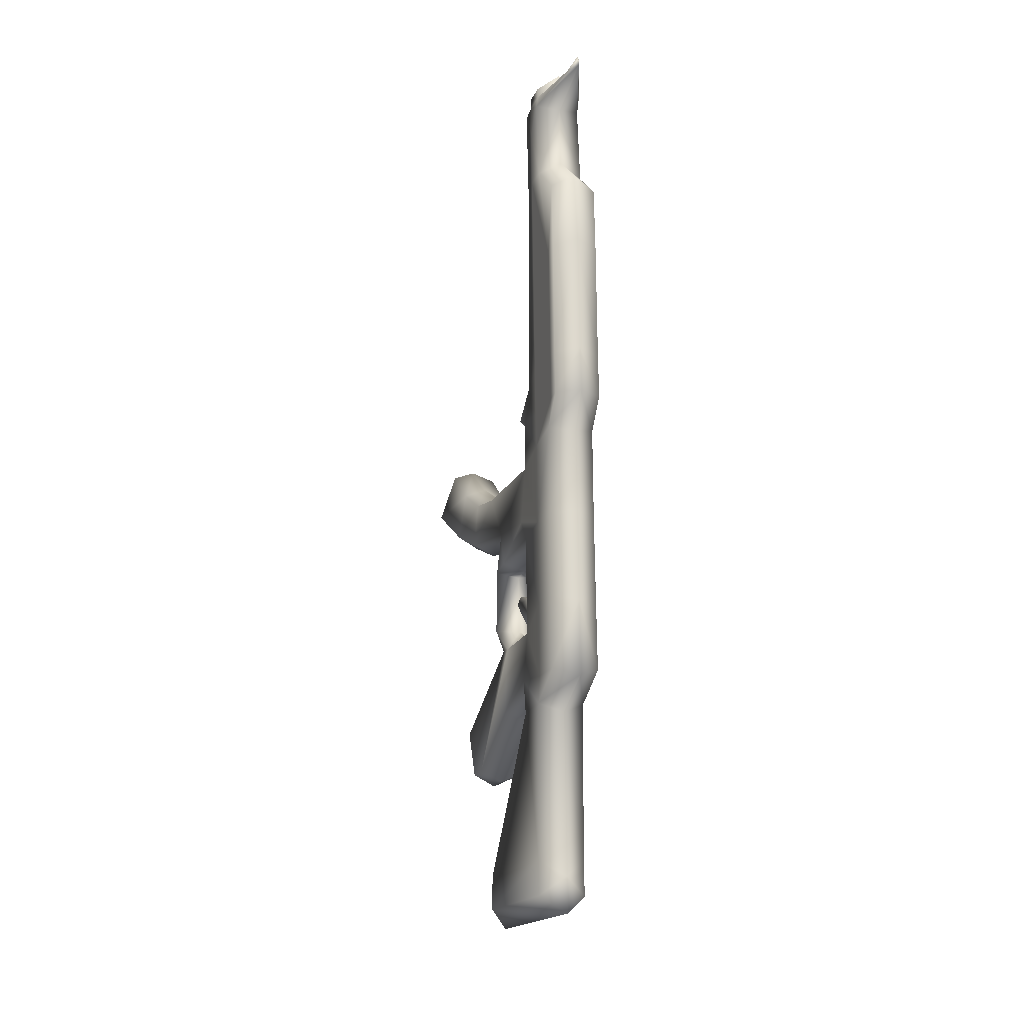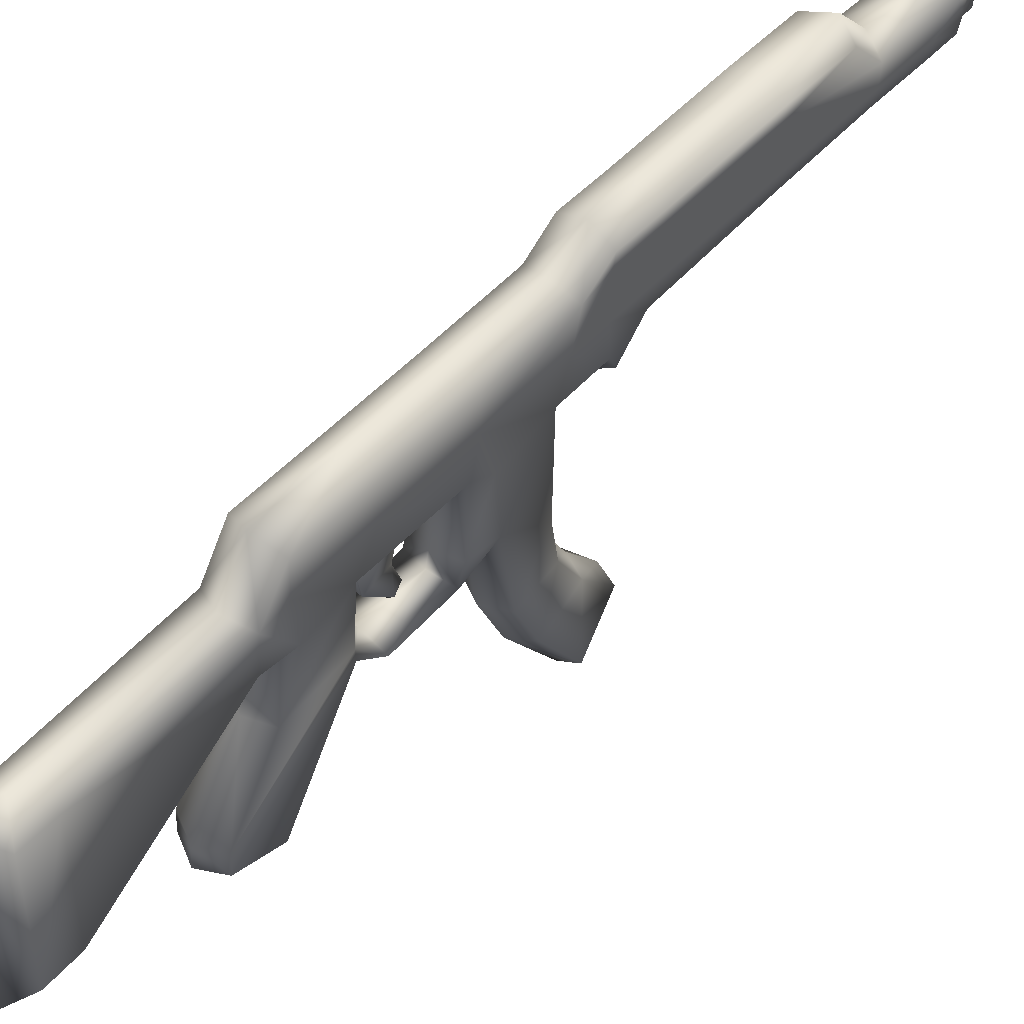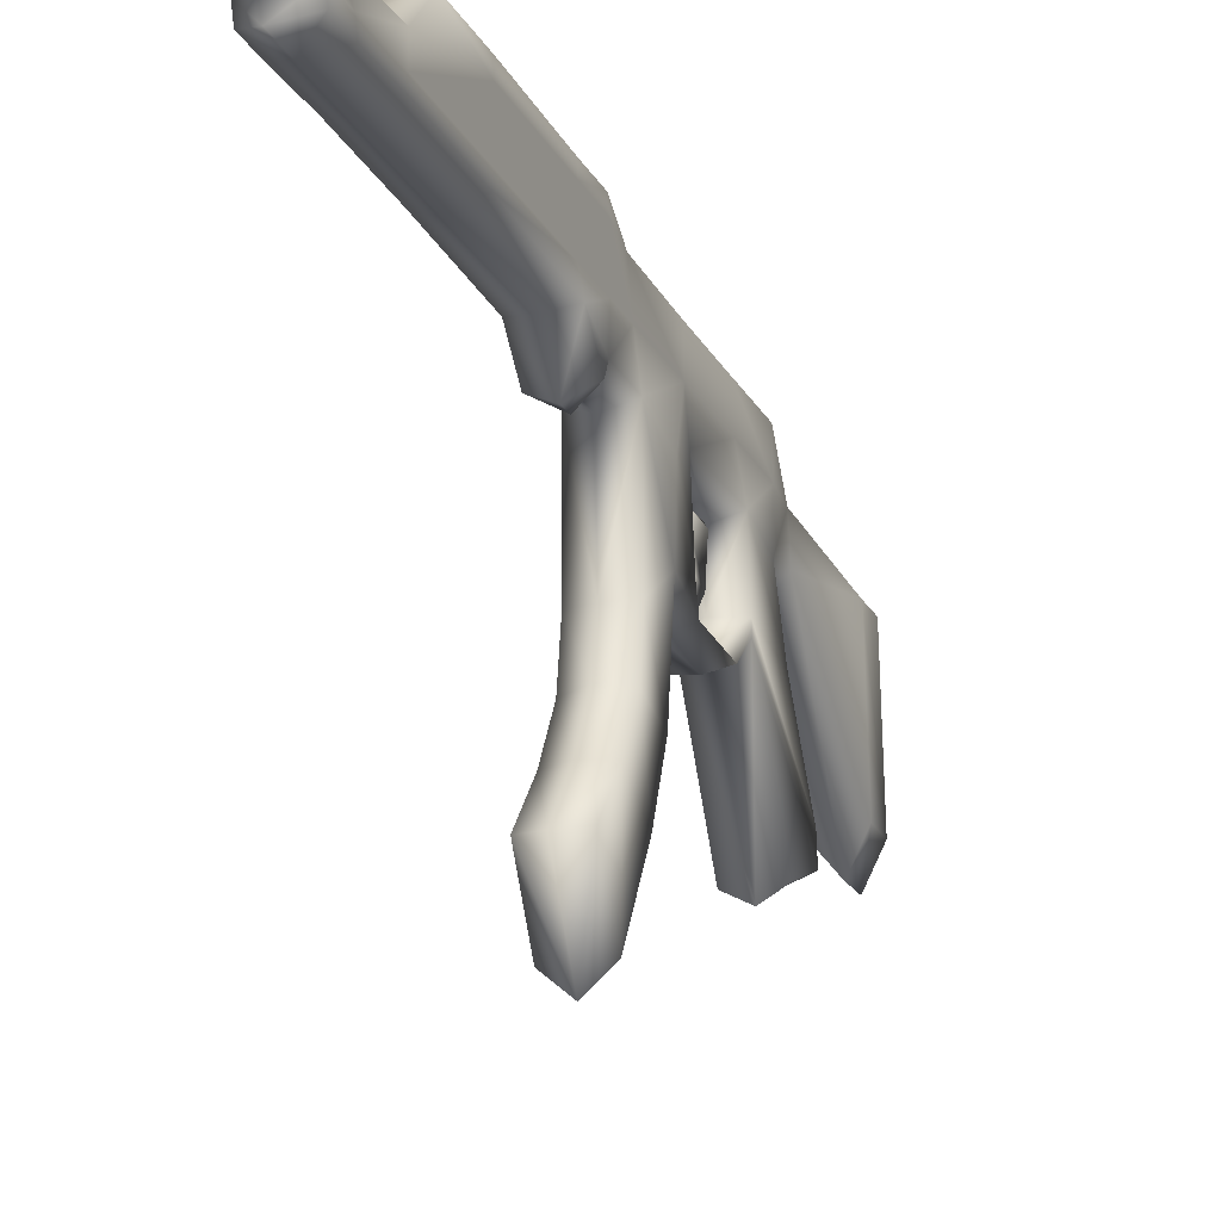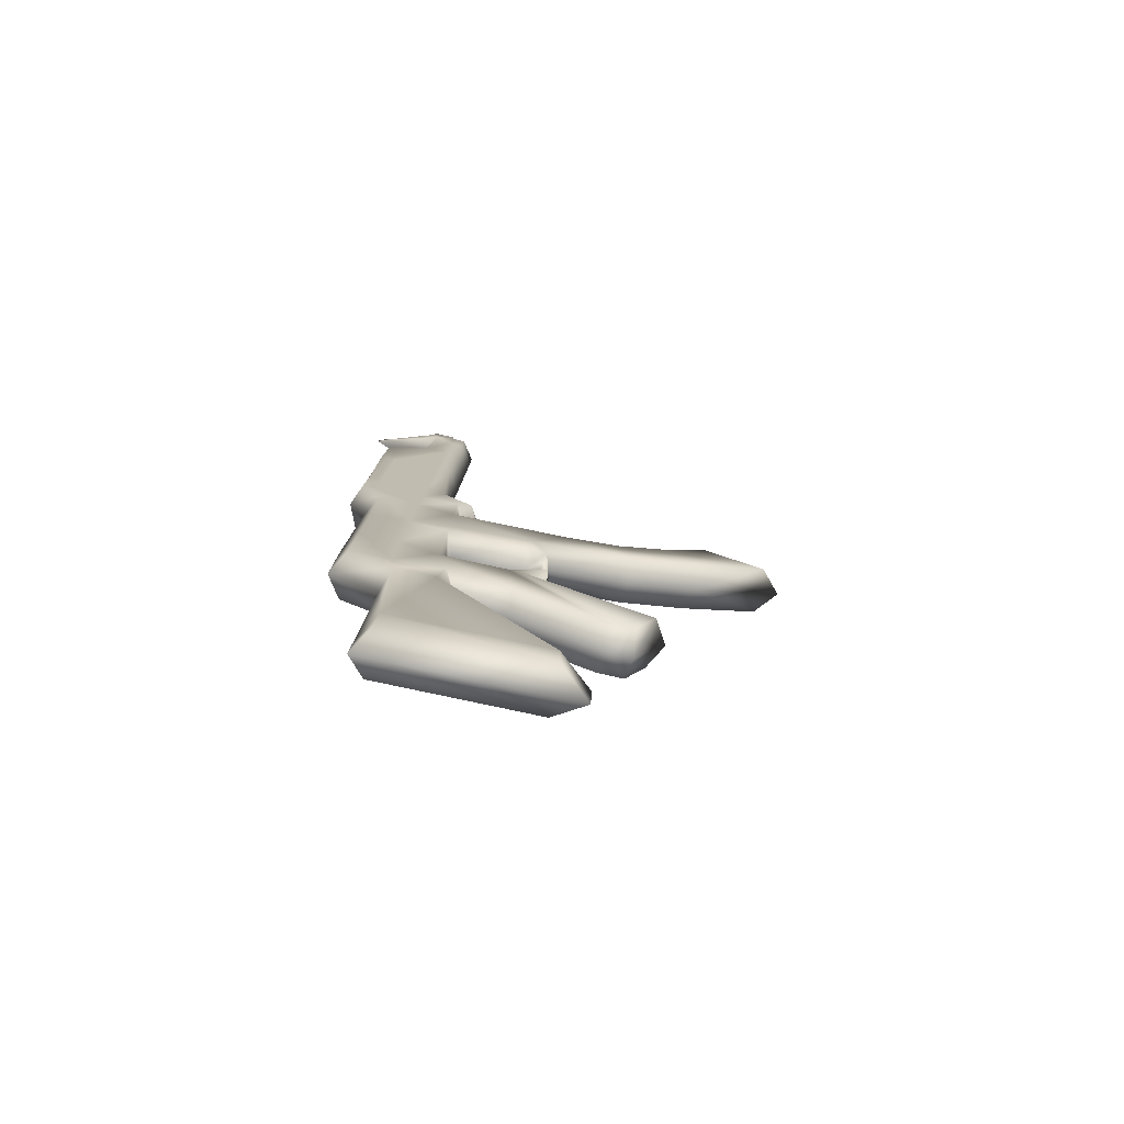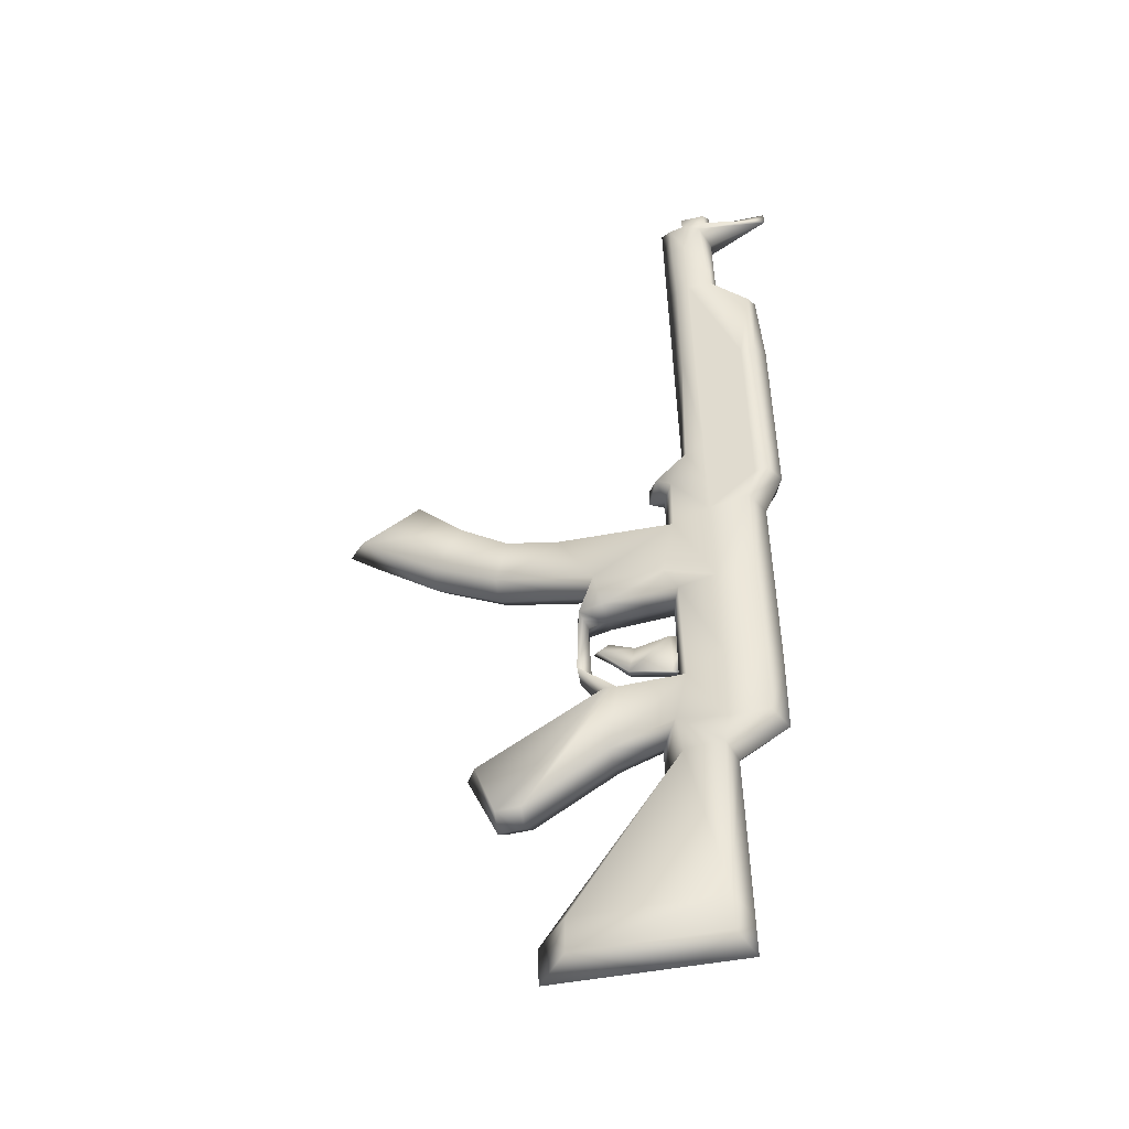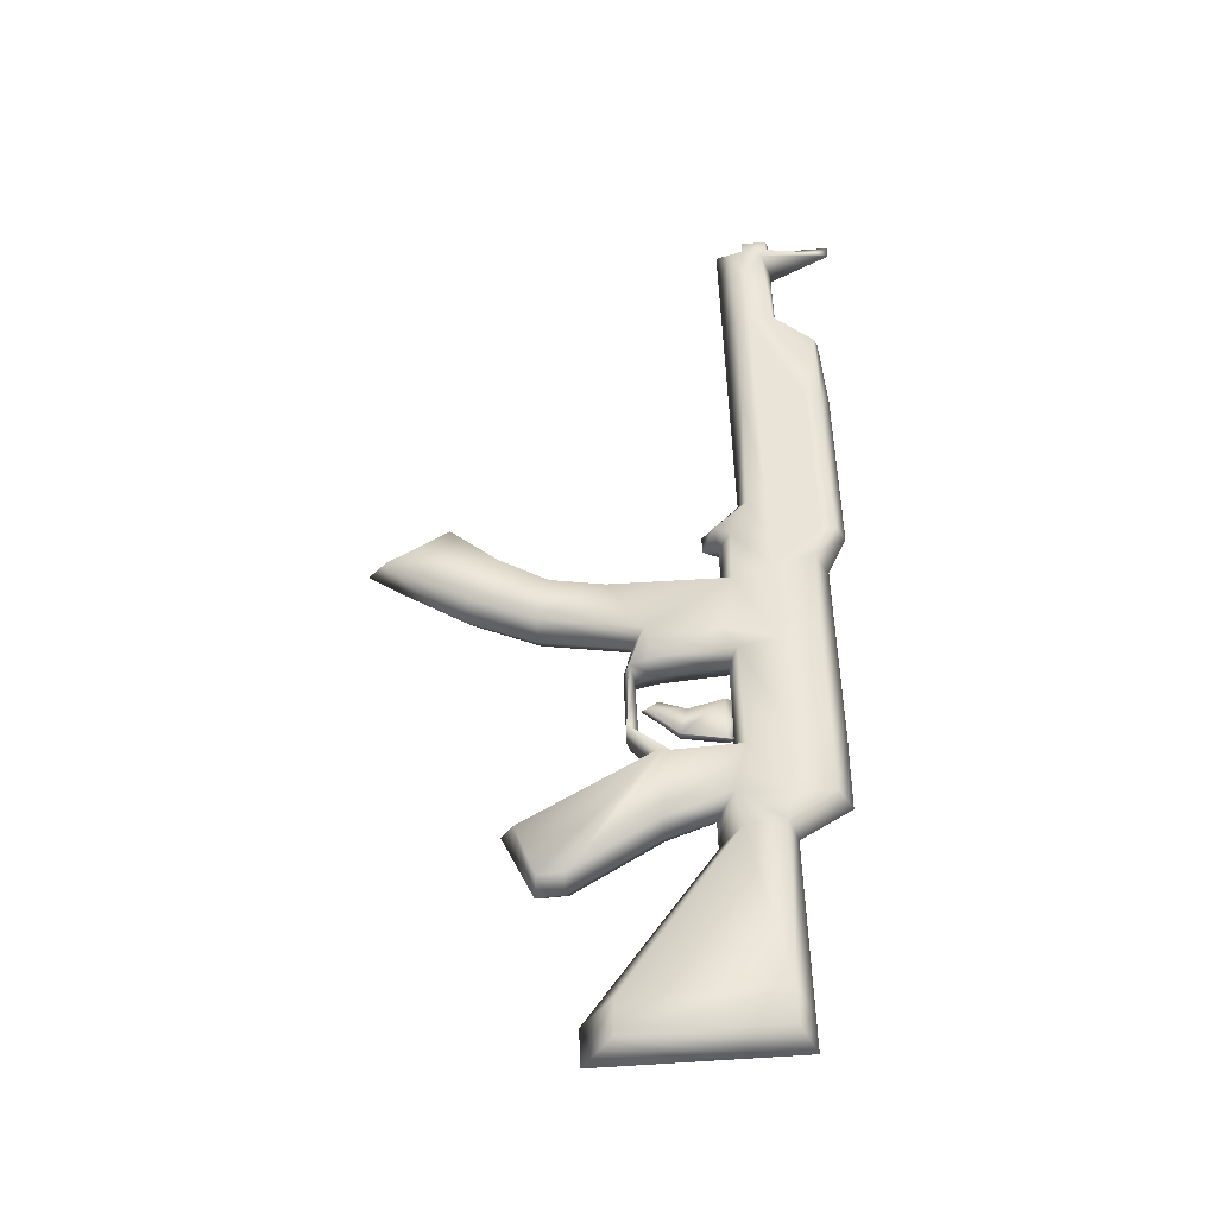
<metadata>
{"format":"obj","ext":"obj","renderer":"f3d","projection":"perspective","resolution":1024,"background":"white","views":[{"elev":-15.7,"azim":162.1,"up":"+Z"},{"elev":54.5,"azim":-138.6,"up":"+Y"},{"elev":-22.4,"azim":20.8,"up":"+Y"},{"elev":-76.2,"azim":-101.6,"up":"+Z"},{"elev":-35.7,"azim":103.8,"up":"+Z"},{"elev":-33.7,"azim":94.2,"up":"+Z"}]}
</metadata>
<code>
v 4e-06 -22.02 -75.8
v 4e-06 -22.28 -68.31
v 4e-06 19.68 -74.34
v 4e-06 19.42 -66.86
v 4e-06 3.325 -34.06
v 4e-06 18.23 -32.83
v 4e-06 3.124 -28.31
v -5 17.32 -25.31
v 4e-06 6.809 -12.09
v -5 17.06 -9.857
v 4e-06 6.497 5.499
v -5 16.41 8.7
v 4e-06 5.501 25.34
v -5 15.8 26.11
v 4e-06 5.229 33.15
v -5 15.54 33.61
v 4e-06 9.477 43.96
v -5 15.18 43.85
v 4e-06 2.007 33.03
v 4e-06 1.878 36.46
v 4e-06 28.69 -26.72
v 4e-06 28.41 -10.64
v 4e-06 27.74 8.624
v 4e-06 27.11 26.64
v -5 25.88 34.03
v -5 25.53 43.97
v 4e-06 8.595 69.22
v -5 14.33 68.11
v -5 24.68 68.47
v 4e-06 7.777 92.66
v -5 13.55 90.63
v 4e-06 19.34 93.76
v 4e-06 7.307 106.1
v -5 13.1 103.5
v 4e-06 18.79 107.7
v 4e-06 7.063 113.1
v 4e-06 13.39 114
v 4e-06 18.63 114.2
v 4e-06 13.31 116.4
v 4e-06 18.55 116.6
v 3e-06 31.76 114.7
v 3e-06 31.85 112.2
v 4e-06 28.1 86.46
v 4e-06 29.7 70.65
v 4e-06 30.6 44.9
v 4e-06 30.95 34.82
v 4e-06 -6.721 -31.44
v 4e-06 -5.172 -12.7
v 4e-06 -25.15 -42.43
v 4e-06 -9.976 -14.54
v 4e-06 -12.47 10.67
v 4e-06 -17.68 24.53
v 4e-06 -31.34 12.97
v 4e-06 -28.27 26.6
v 5e-06 -46.13 18.54
v 5e-06 -39.1 31.96
v 5e-06 -66.01 30.34
v 5e-06 -49.62 39.39
v 4e-06 -30.66 -42.89
v 5e-06 -37.24 -30.29
v -5 5.277 11.59
v 4e-06 -7.798 3.819
v 4e-06 -11.94 3.095
v 4e-06 -14.17 4.172
v 4e-06 -11.23 -9.842
v 4e-06 -13.6 -10.74
v -5 -15.79 -71.92
v -5 -15.68 -64.71
v -5 16.35 -70.7
v -5 16.1 -63.51
v -5 8.015 -31.83
v -5 16.39 -30.86
v -5 6.688 -24.52
v -5 9.246 -14.48
v -5 8.287 6.883
v -5 7.814 23.23
v -5 7.688 34.07
v -5 11.19 41.57
v -5 4.494 35.45
v -5 25.8 -24.97
v -5 25.18 -9.548
v -5 24.54 8.937
v -5 24.23 28.02
v -5 11.32 68.69
v -5 10.94 89.77
v -5 18.63 90.81
v -5 10.13 102.7
v -5 16.87 108.7
v -5 9.896 109.4
v -5 12.86 110.3
v -5 17.95 110.4
v -5 12.78 112.5
v -5 17.87 112.7
v -1.407 28.32 112.2
v -5 27.13 83.8
v -5 27.87 68.87
v -5 28.39 43.79
v -5 28.85 34.45
v -5 -6.724 -29.49
v -5 -4.971 -15.4
v -5 -24.63 -40.07
v -5 -7.642 -15.37
v -5 -9.7 12.45
v -5 -17.26 22.83
v -5 -30.98 15.29
v -5 -28.63 24.45
v -5 -44.59 20.66
v -5 -39.08 29.92
v -5 -61.63 30.26
v -5 -48.92 37.41
v -5 -29.98 -40.5
v -5 -34.42 -30.38
v -5 -7.925 5.263
v -5 -12.83 4.027
v -5 -13.24 -9.571
v 5 17.32 -25.31
v 5 17.06 -9.857
v 5 16.41 8.7
v 5 15.8 26.11
v 5 15.54 33.61
v 5 15.18 43.85
v 5 25.88 34.03
v 5 25.53 43.97
v 5 14.33 68.11
v 5 24.68 68.47
v 5 13.55 90.63
v 5 13.1 103.5
v 5 5.277 11.59
v 5 -15.79 -71.92
v 5 -15.68 -64.71
v 5 16.35 -70.7
v 5 16.1 -63.51
v 5 8.015 -31.83
v 5 16.39 -30.86
v 5 6.688 -24.52
v 5 9.246 -14.48
v 5 8.287 6.883
v 5 7.814 23.23
v 5 7.688 34.07
v 5 11.19 41.57
v 5 4.494 35.45
v 5 25.8 -24.97
v 5 25.18 -9.548
v 5 24.54 8.937
v 5 24.23 28.02
v 5 11.32 68.69
v 5 10.94 89.77
v 5 18.63 90.81
v 5 10.13 102.7
v 5 16.87 108.7
v 5 9.896 109.4
v 5 12.86 110.3
v 5 17.95 110.4
v 5 12.78 112.5
v 5 17.87 112.7
v 1.524 28.32 112.2
v 5 27.13 83.8
v 5 27.87 68.87
v 5 28.39 43.79
v 5 28.85 34.46
v 5 -6.724 -29.49
v 5 -4.971 -15.4
v 5 -24.63 -40.07
v 5 -7.642 -15.37
v 5 -9.7 12.45
v 5 -17.26 22.83
v 5 -30.98 15.29
v 5 -28.63 24.45
v 5 -44.59 20.66
v 5 -39.08 29.92
v 5 -61.63 30.26
v 5 -48.92 37.41
v 5 -29.98 -40.5
v 5 -34.42 -30.38
v 5 -7.925 5.263
v 5 -12.83 4.027
v 5 -13.24 -9.571
v 0 -3.353 -9.636
v 0 -1.886 -4.147
v 0 7.576 -10.96
v 0 7.269 -2.182
v 0 -10.85 -3.969
v 0 -7.368 -2.424
v -1 -3.353 -9.636
v -1 -1.886 -4.147
v -1 5.779 -11.02
v -1 5.472 -2.245
v -1 -9.677 -3.928
v -1 -7.368 -2.424
v 1 -3.353 -9.636
v 1 -1.886 -4.147
v 1 5.779 -11.02
v 1 5.472 -2.245
v 1 -9.798 -3.932
v 1 -7.368 -2.424
g default
f 69 67 70
f 68 70 67
f 71 72 70
f 70 68 71
f 73 8 72
f 72 71 73
f 74 10 8
f 8 73 74
f 75 12 10
f 10 74 75
f 76 14 12
f 12 61 76
f 77 16 14
f 14 76 77
f 78 18 16
f 16 77 78
f 78 77 79
f 72 8 80
f 81 80 8
f 8 10 81
f 82 81 10
f 10 12 82
f 83 82 12
f 12 14 83
f 25 83 14
f 14 16 25
f 26 25 16
f 16 18 26
f 84 28 18
f 18 78 84
f 28 29 26
f 26 18 28
f 85 31 28
f 28 84 85
f 31 86 29
f 29 28 31
f 87 34 31
f 31 85 87
f 34 88 86
f 86 31 34
f 89 90 34
f 34 87 89
f 90 91 88
f 88 34 90
f 92 93 91
f 91 90 92
f 88 91 94
f 95 96 29
f 29 86 95
f 97 26 29
f 29 96 97
f 98 25 26
f 26 97 98
f 98 83 25
f 99 100 74
f 74 73 99
f 101 102 100
f 100 99 101
f 103 104 76
f 76 61 103
f 105 106 104
f 104 103 105
f 107 108 106
f 106 105 107
f 109 110 108
f 108 107 109
f 111 112 102
f 102 101 111
f 12 75 61
f 113 103 61
f 61 75 113
f 103 113 114
f 100 102 115
f 3 1 67
f 67 69 3
f 4 3 69
f 69 70 4
f 1 2 68
f 68 67 1
f 6 4 70
f 70 72 6
f 2 5 71
f 71 68 2
f 5 7 73
f 73 71 5
f 9 11 75
f 75 74 9
f 13 15 77
f 77 76 13
f 19 20 79
f 20 17 78
f 78 79 20
f 15 19 79
f 79 77 15
f 21 6 72
f 72 80 21
f 22 21 80
f 80 81 22
f 23 22 81
f 81 82 23
f 24 23 82
f 82 83 24
f 17 27 84
f 84 78 17
f 27 30 85
f 85 84 27
f 30 33 87
f 87 85 30
f 35 32 86
f 86 88 35
f 36 37 90
f 90 89 36
f 33 36 89
f 89 87 33
f 39 40 93
f 93 92 39
f 40 38 91
f 91 93 40
f 37 39 92
f 92 90 37
f 41 42 94
f 42 35 88
f 88 94 42
f 38 41 94
f 94 91 38
f 43 44 96
f 96 95 43
f 32 43 95
f 95 86 32
f 44 45 97
f 97 96 44
f 45 46 98
f 98 97 45
f 46 24 83
f 83 98 46
f 48 9 74
f 74 100 48
f 7 47 99
f 99 73 7
f 47 49 101
f 101 99 47
f 52 13 76
f 76 104 52
f 54 52 104
f 104 106 54
f 51 53 105
f 105 103 51
f 56 54 106
f 106 108 56
f 53 55 107
f 107 105 53
f 57 58 110
f 110 109 57
f 58 56 108
f 108 110 58
f 55 57 109
f 109 107 55
f 59 60 112
f 112 111 59
f 60 50 102
f 102 112 60
f 49 59 111
f 111 101 49
f 11 62 113
f 113 75 11
f 64 51 103
f 103 114 64
f 62 63 114
f 114 113 62
f 66 64 114
f 114 115 66
f 63 65 115
f 115 114 63
f 50 66 115
f 115 102 50
f 65 48 100
f 100 115 65
f 131 132 129
f 130 129 132
f 133 132 134
f 132 133 130
f 135 134 116
f 134 135 133
f 136 116 117
f 116 136 135
f 137 117 118
f 117 137 136
f 138 118 119
f 118 138 128
f 139 119 120
f 119 139 138
f 140 120 121
f 120 140 139
f 140 141 139
f 134 142 116
f 143 116 142
f 116 143 117
f 144 117 143
f 117 144 118
f 145 118 144
f 118 145 119
f 122 119 145
f 119 122 120
f 123 120 122
f 120 123 121
f 146 121 124
f 121 146 140
f 124 123 125
f 123 124 121
f 147 124 126
f 124 147 146
f 126 125 148
f 125 126 124
f 149 126 127
f 126 149 147
f 127 148 150
f 148 127 126
f 151 127 152
f 127 151 149
f 152 150 153
f 150 152 127
f 154 153 155
f 153 154 152
f 150 156 153
f 157 125 158
f 125 157 148
f 159 125 123
f 125 159 158
f 160 123 122
f 123 160 159
f 160 122 145
f 161 136 162
f 136 161 135
f 163 162 164
f 162 163 161
f 165 138 166
f 138 165 128
f 167 166 168
f 166 167 165
f 169 168 170
f 168 169 167
f 171 170 172
f 170 171 169
f 173 164 174
f 164 173 163
f 118 128 137
f 175 128 165
f 128 175 137
f 165 176 175
f 162 177 164
f 3 129 1
f 129 3 131
f 4 131 3
f 131 4 132
f 1 130 2
f 130 1 129
f 6 132 4
f 132 6 134
f 2 133 5
f 133 2 130
f 5 135 7
f 135 5 133
f 9 137 11
f 137 9 136
f 13 139 15
f 139 13 138
f 19 141 20
f 20 140 17
f 140 20 141
f 15 141 19
f 141 15 139
f 21 134 6
f 134 21 142
f 22 142 21
f 142 22 143
f 23 143 22
f 143 23 144
f 24 144 23
f 144 24 145
f 17 146 27
f 146 17 140
f 27 147 30
f 147 27 146
f 30 149 33
f 149 30 147
f 35 148 32
f 148 35 150
f 36 152 37
f 152 36 151
f 33 151 36
f 151 33 149
f 39 155 40
f 155 39 154
f 40 153 38
f 153 40 155
f 37 154 39
f 154 37 152
f 41 156 42
f 42 150 35
f 150 42 156
f 38 156 41
f 156 38 153
f 43 158 44
f 158 43 157
f 32 157 43
f 157 32 148
f 44 159 45
f 159 44 158
f 45 160 46
f 160 45 159
f 46 145 24
f 145 46 160
f 48 136 9
f 136 48 162
f 7 161 47
f 161 7 135
f 47 163 49
f 163 47 161
f 52 138 13
f 138 52 166
f 54 166 52
f 166 54 168
f 51 167 53
f 167 51 165
f 56 168 54
f 168 56 170
f 53 169 55
f 169 53 167
f 57 172 58
f 172 57 171
f 58 170 56
f 170 58 172
f 55 171 57
f 171 55 169
f 59 174 60
f 174 59 173
f 60 164 50
f 164 60 174
f 49 173 59
f 173 49 163
f 11 175 62
f 175 11 137
f 64 165 51
f 165 64 176
f 62 176 63
f 176 62 175
f 66 176 64
f 176 66 177
f 63 177 65
f 177 63 176
f 50 177 66
f 177 50 164
f 65 162 48
f 162 65 177
f 186 184 187
f 185 187 184
f 188 189 185
f 185 184 188
f 180 178 184
f 184 186 180
f 181 180 186
f 186 187 181
f 179 181 187
f 187 185 179
f 182 183 189
f 189 188 182
f 183 179 185
f 185 189 183
f 178 182 188
f 188 184 178
f 192 193 190
f 191 190 193
f 194 191 195
f 191 194 190
f 180 190 178
f 190 180 192
f 181 192 180
f 192 181 193
f 179 193 181
f 193 179 191
f 182 195 183
f 195 182 194
f 183 191 179
f 191 183 195
f 178 194 182
f 194 178 190

</code>
